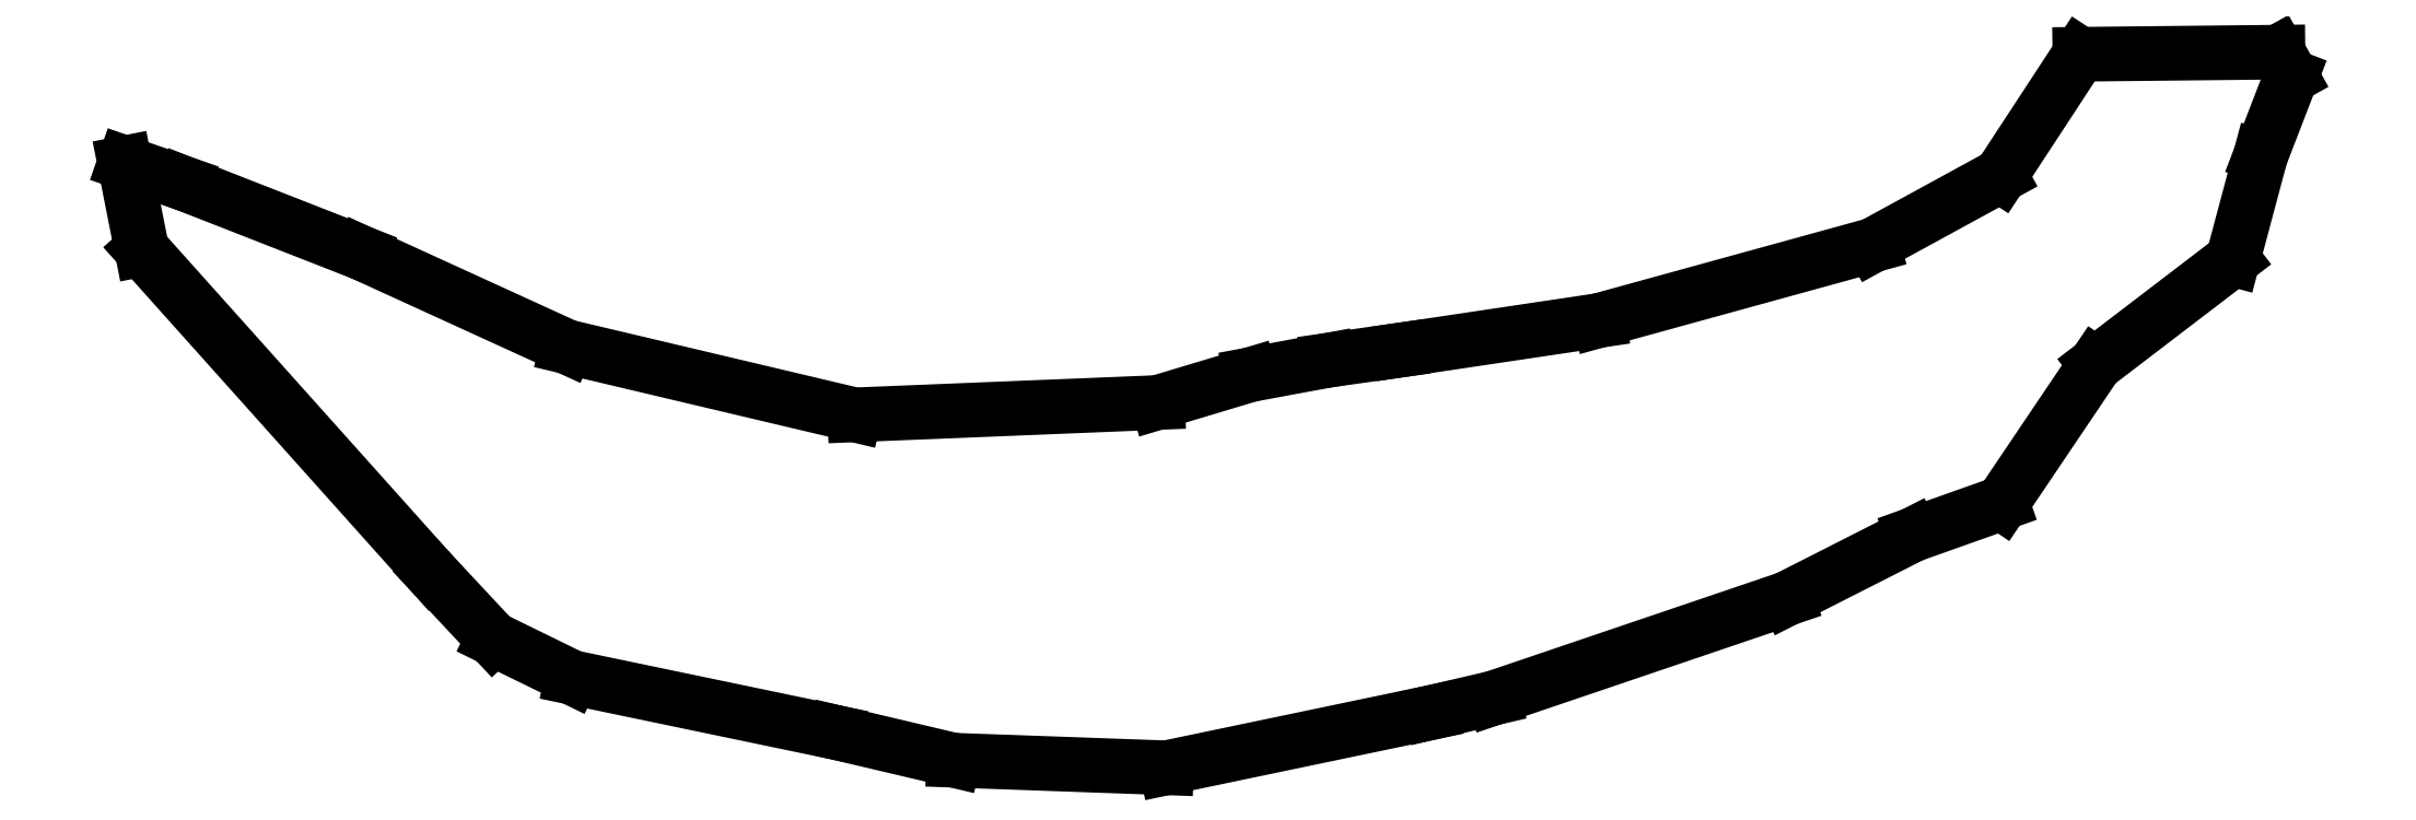
<metadata>
{"format":"dxf","ext":"dxf","renderer":"ezdxf+matplotlib","layout":"modelspace","background":"white","min_lineweight":24,"dpi":150}
</metadata>
<code>
0
SECTION
2
ENTITIES
0
LINE
8
Layer_1
10
213.6
20
98.43
30
0
11
194.2
21
98.23
31
0
0
LINE
8
Layer_1
10
194.2
20
98.23
30
0
11
186.4
21
86.32
31
0
0
LINE
8
Layer_1
10
186.4
20
86.32
30
0
11
173.9
21
79.48
31
0
0
LINE
8
Layer_1
10
173.9
20
79.48
30
0
11
147
21
72.08
31
0
0
LINE
8
Layer_1
10
147
20
72.08
30
0
11
127.4
21
69.17
31
0
0
LINE
8
Layer_1
10
127.4
20
69.17
30
0
11
120.4
21
68.17
31
0
0
LINE
8
Layer_1
10
120.4
20
68.17
30
0
11
112.8
21
66.76
31
0
0
LINE
8
Layer_1
10
112.8
20
66.76
30
0
11
103.6
21
64.03
31
0
0
LINE
8
Layer_1
10
103.6
20
64.03
30
0
11
73.92
21
62.82
31
0
0
LINE
8
Layer_1
10
73.92
20
62.82
30
0
11
45.66
21
69.5
31
0
0
LINE
8
Layer_1
10
45.66
20
69.5
30
0
11
25.53
21
78.7
31
0
0
LINE
8
Layer_1
10
25.53
20
78.7
30
0
11
8.061
21
85.54
31
0
0
LINE
8
Layer_1
10
8.061
20
85.54
30
0
11
2.25
21
87.55
31
0
0
LINE
8
Layer_1
10
2.25
20
87.55
30
0
11
3.924
21
79.07
31
0
0
LINE
8
Layer_1
10
3.924
20
79.07
30
0
11
32.32
21
47.34
31
0
0
LINE
8
Layer_1
10
32.32
20
47.34
30
0
11
38.41
21
40.82
31
0
0
LINE
8
Layer_1
10
38.41
20
40.82
30
0
11
46.16
21
37.03
31
0
0
LINE
8
Layer_1
10
46.16
20
37.03
30
0
11
72.08
21
31.63
31
0
0
LINE
8
Layer_1
10
72.08
20
31.63
30
0
11
83.63
21
28.9
31
0
0
LINE
8
Layer_1
10
83.63
20
28.9
30
0
11
104.5
21
28.15
31
0
0
LINE
8
Layer_1
10
104.5
20
28.15
30
0
11
130.5
21
33.59
31
0
0
LINE
8
Layer_1
10
130.5
20
33.59
30
0
11
136.6
21
35.01
31
0
0
LINE
8
Layer_1
10
136.6
20
35.01
30
0
11
165.4
21
44.77
31
0
0
LINE
8
Layer_1
10
165.4
20
44.77
30
0
11
177.7
21
51.03
31
0
0
LINE
8
Layer_1
10
177.7
20
51.03
30
0
11
186.5
21
54.14
31
0
0
LINE
8
Layer_1
10
186.5
20
54.14
30
0
11
195.7
21
67.79
31
0
0
LINE
8
Layer_1
10
195.7
20
67.79
30
0
11
209.2
21
78.1
31
0
0
LINE
8
Layer_1
10
209.2
20
78.1
30
0
11
211.9
21
88.22
31
0
0
LINE
8
Layer_1
10
211.9
20
88.22
30
0
11
214.9
21
96.07
31
0
0
LINE
8
Layer_1
10
214.9
20
96.07
30
0
11
213.6
21
98.43
31
0
0
ENDSEC
0
EOF

</code>
